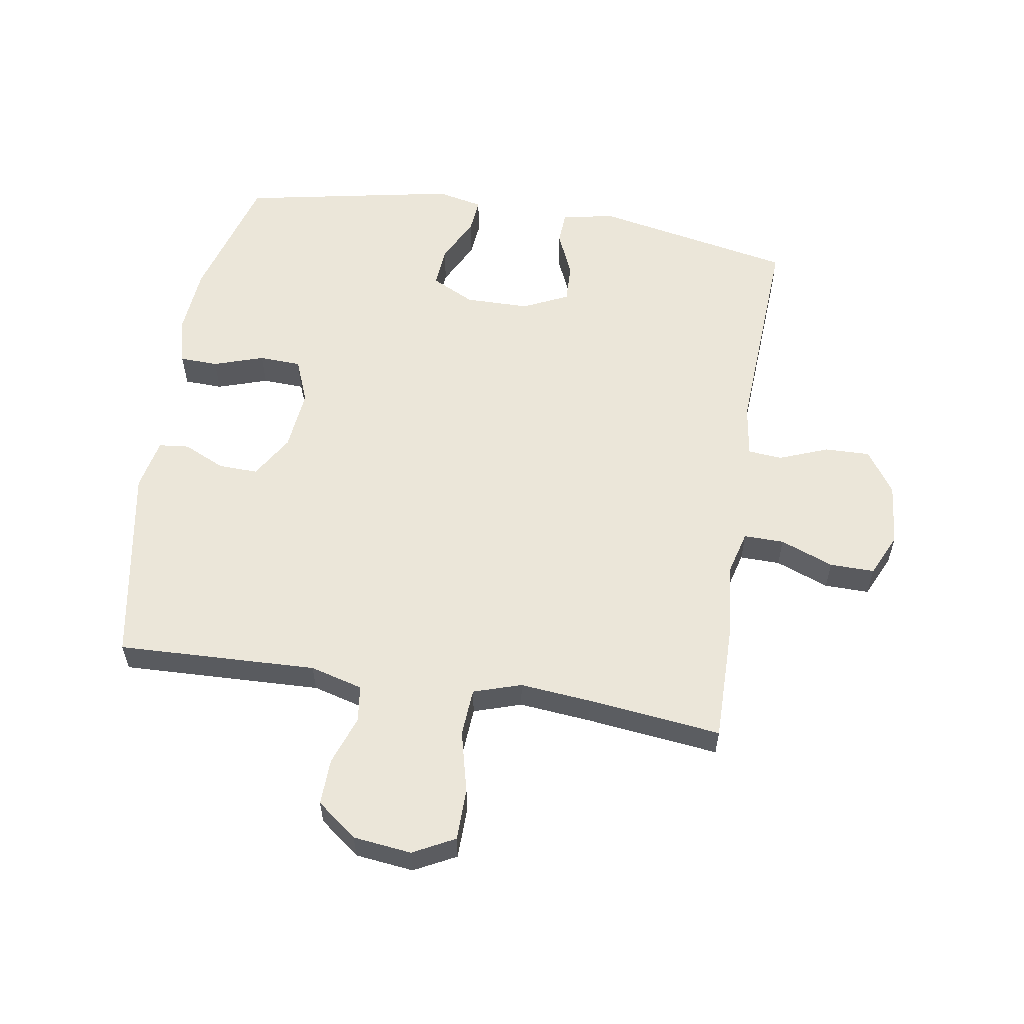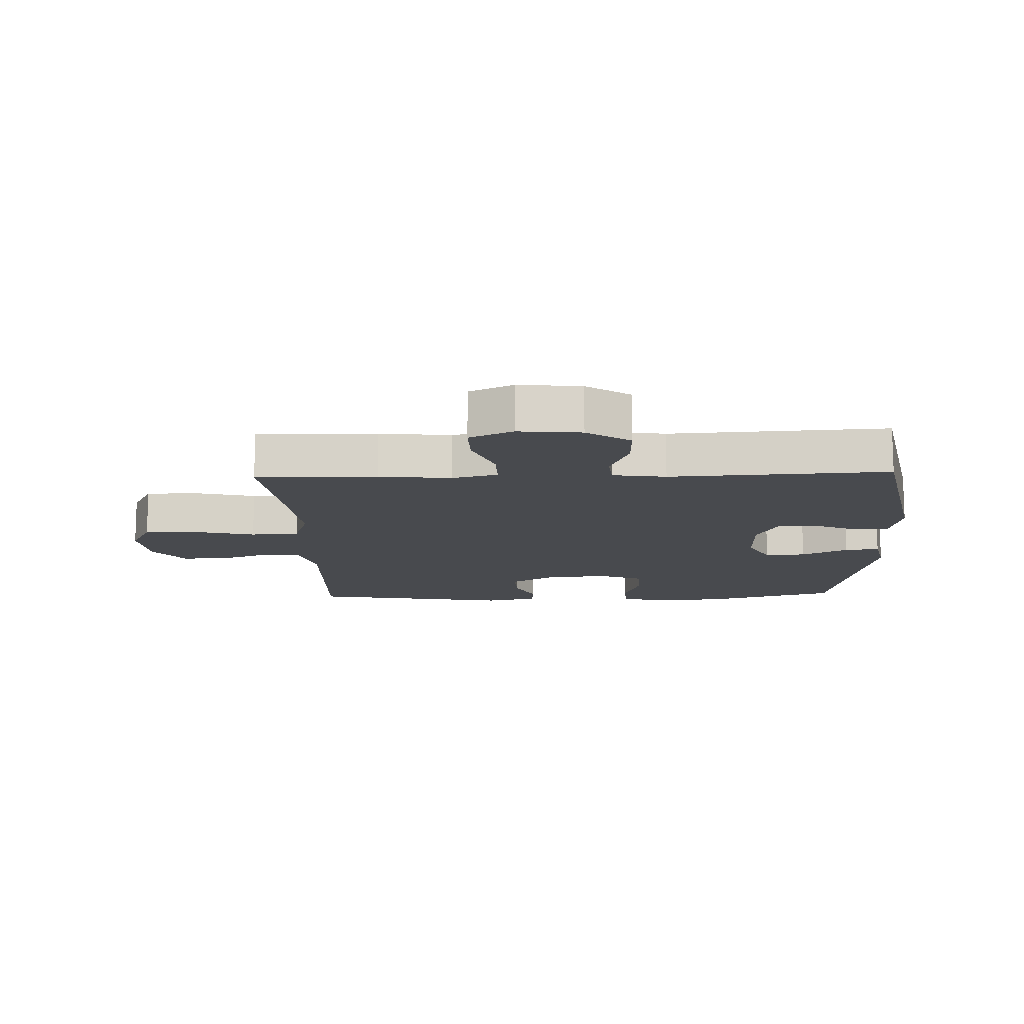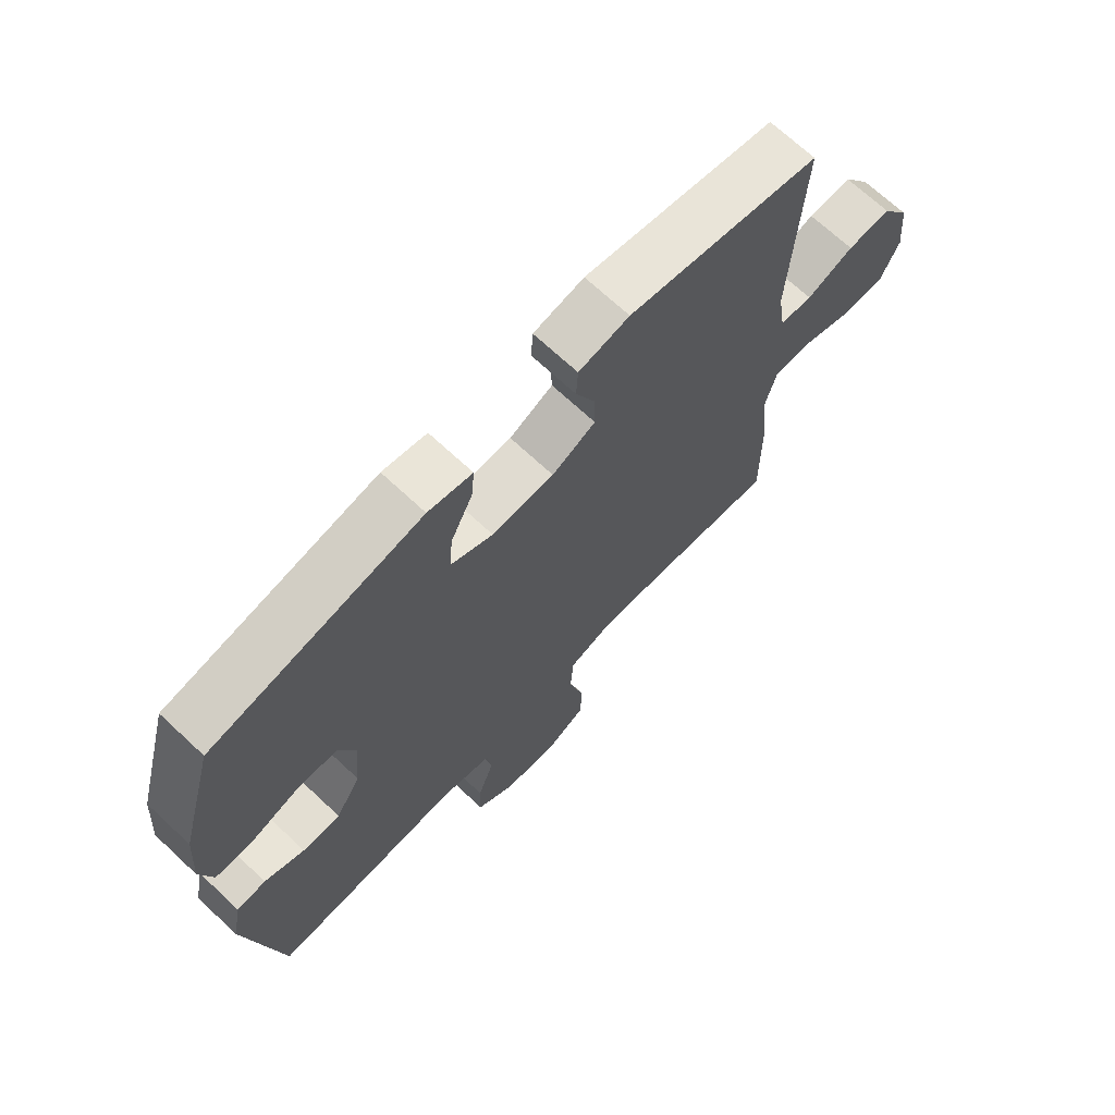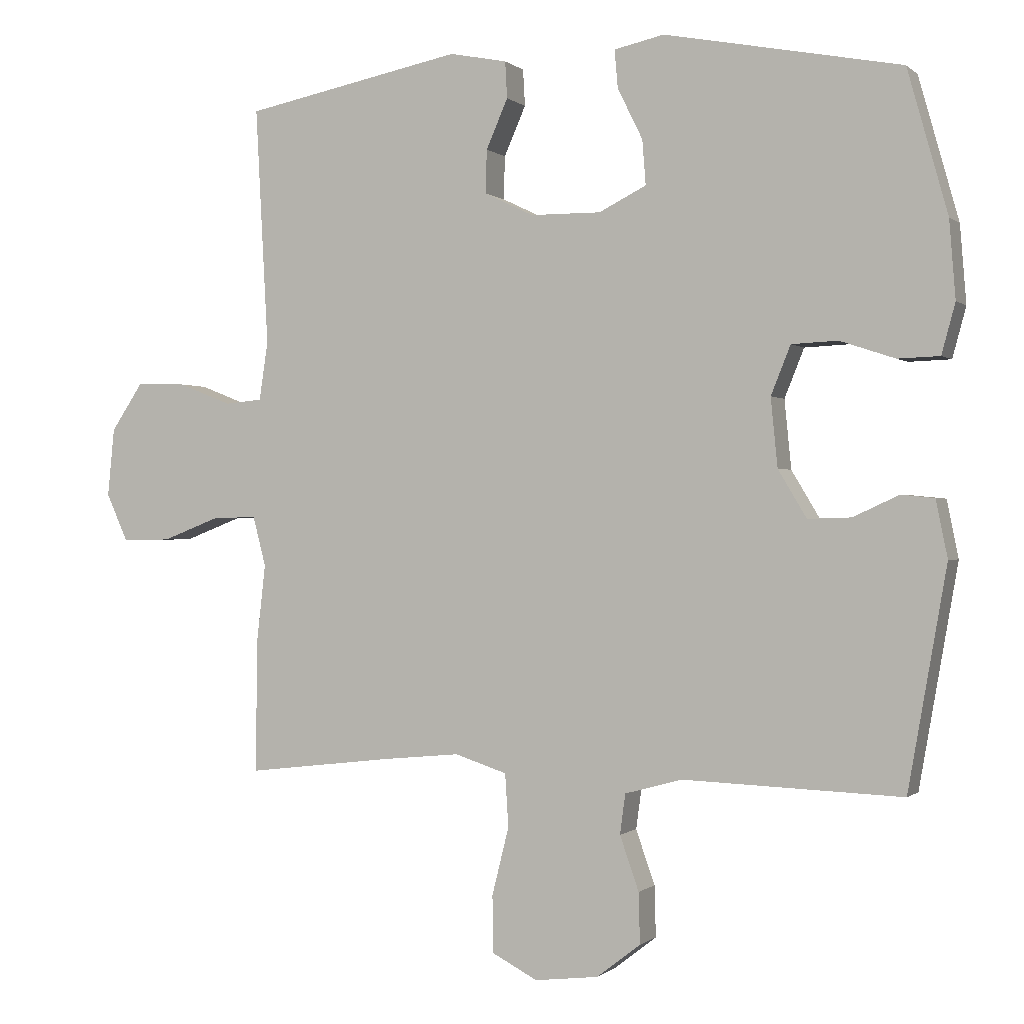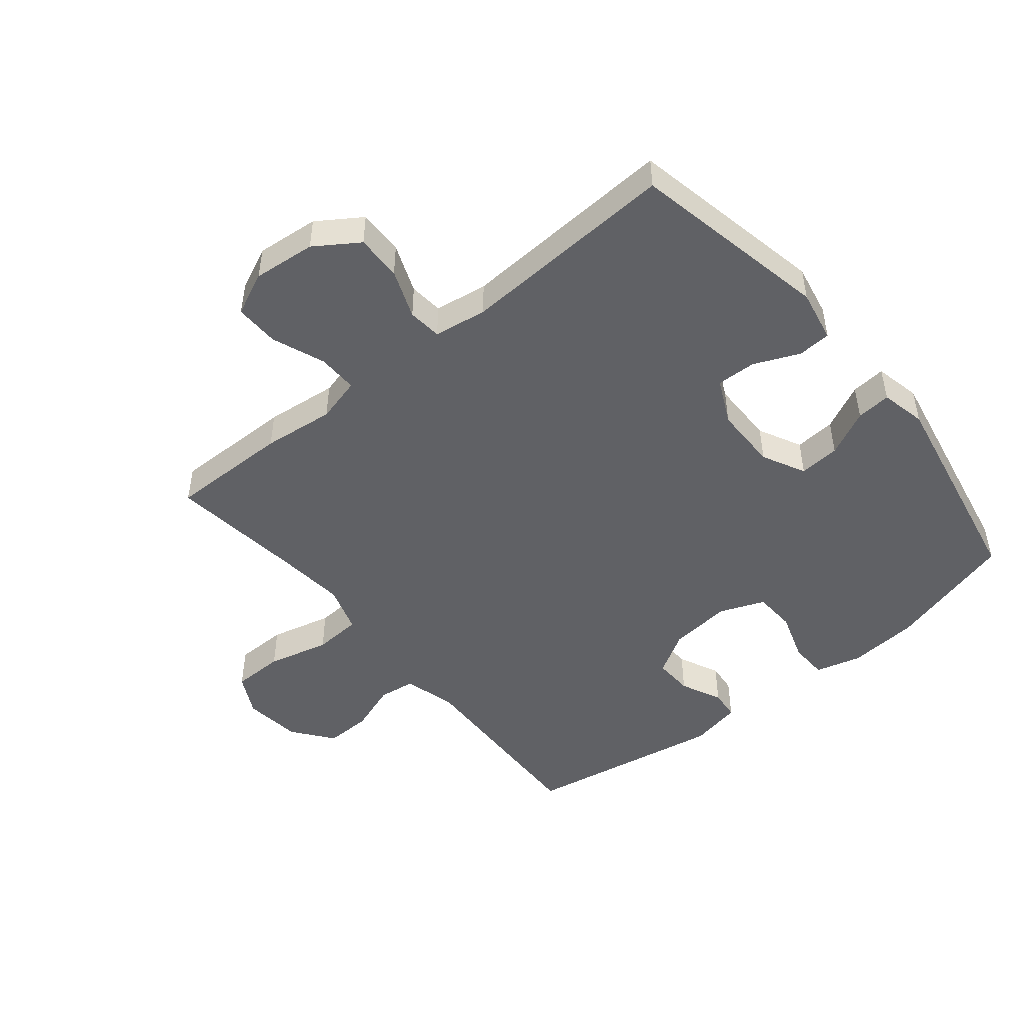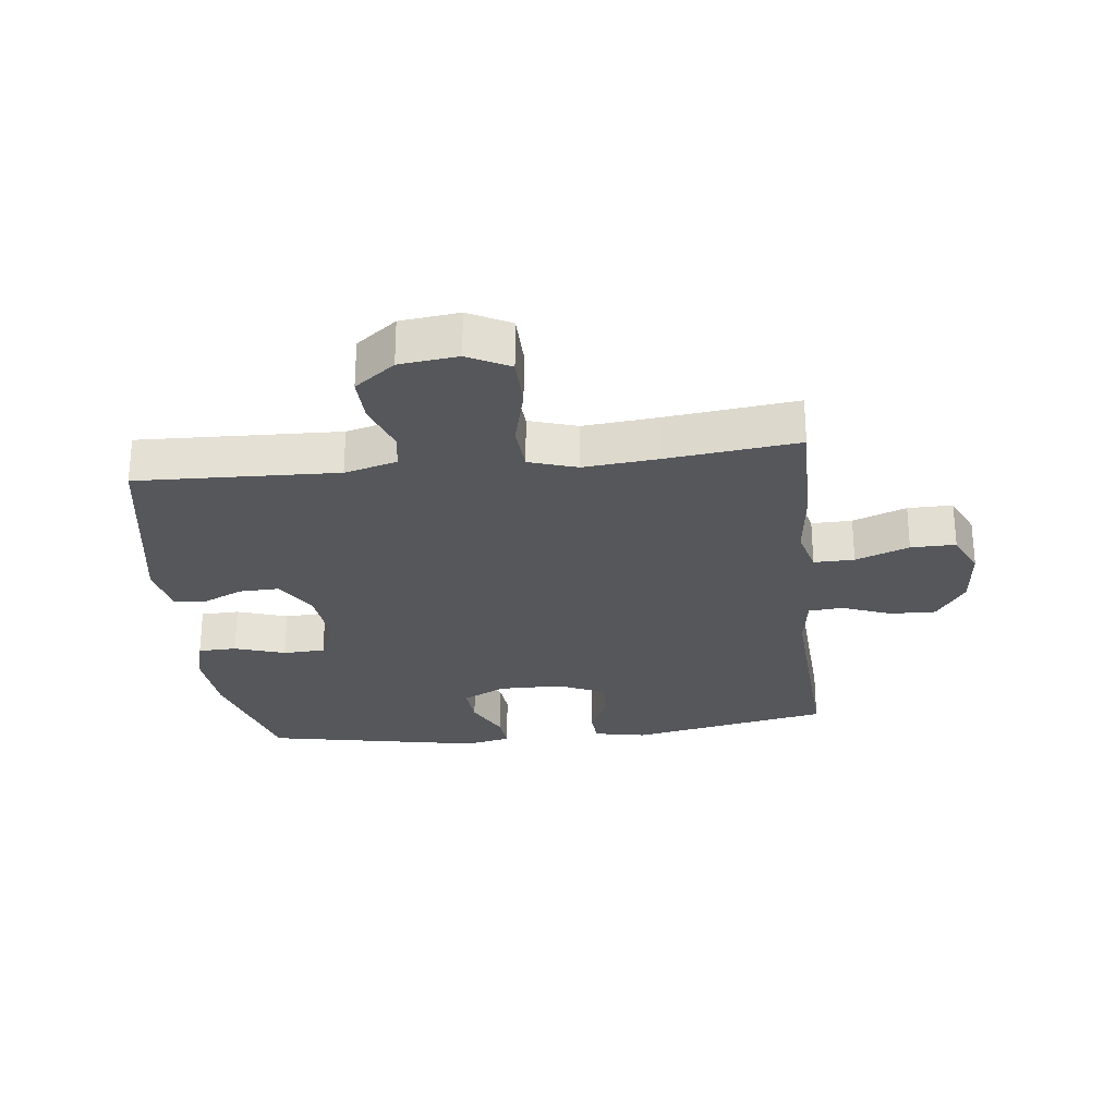
<metadata>
{"format":"obj","ext":"obj","renderer":"f3d","projection":"perspective","resolution":1024,"background":"white","views":[{"elev":57.2,"azim":-170.8,"up":"+Y"},{"elev":-13.1,"azim":-87.9,"up":"+Y"},{"elev":69.3,"azim":133.1,"up":"+Z"},{"elev":-0.4,"azim":22.1,"up":"+Z"},{"elev":-48.1,"azim":-50.6,"up":"+Y"},{"elev":-27.0,"azim":-173.4,"up":"+Y"}]}
</metadata>
<code>
v -0.5 0.07 -0.5
v -0.498 0.07 -0.305
v -0.485 0.07 -0.189
v -0.504 0.07 -0.116
v -0.569 0.07 -0.117
v -0.655 0.07 -0.15
v -0.727 0.07 -0.151
v -0.759 0.07 -0.081
v -0.749 0.07 0.02
v -0.702 0.07 0.09
v -0.628 0.07 0.088
v -0.549 0.07 0.057
v -0.494 0.07 0.062
v -0.481 0.07 0.148
v -0.5 0.07 0.5
v -0.177 0.07 0.564
v -0.092 0.07 0.547
v -0.089 0.07 0.493
v -0.121 0.07 0.42
v -0.123 0.07 0.356
v -0.05 0.07 0.321
v 0.054 0.07 0.32
v 0.124 0.07 0.355
v 0.119 0.07 0.421
v 0.082 0.07 0.496
v 0.077 0.07 0.552
v 0.151 0.07 0.568
v 0.5 0.07 0.5
v 0.559 0.07 0.289
v 0.568 0.07 0.175
v 0.548 0.07 0.101
v 0.486 0.07 0.099
v 0.405 0.07 0.126
v 0.337 0.07 0.123
v 0.308 0.07 0.051
v 0.318 0.07 -0.05
v 0.36 0.07 -0.12
v 0.424 0.07 -0.118
v 0.491 0.07 -0.087
v 0.54 0.07 -0.092
v 0.557 0.07 -0.176
v 0.5 0.07 -0.5
v 0.178 0.07 -0.488
v 0.093 0.07 -0.511
v 0.085 0.07 -0.57
v 0.113 0.07 -0.65
v 0.115 0.07 -0.725
v 0.05 0.07 -0.775
v -0.044 0.07 -0.786
v -0.111 0.07 -0.751
v -0.112 0.07 -0.667
v -0.087 0.07 -0.567
v -0.092 0.07 -0.489
v -0.169 0.07 -0.464
v -0.285 0.07 -0.475
v -0.5 0 -0.5
v -0.498 0 -0.305
v -0.485 0 -0.189
v -0.504 0 -0.116
v -0.569 0 -0.117
v -0.655 0 -0.15
v -0.727 0 -0.151
v -0.759 0 -0.081
v -0.749 0 0.02
v -0.702 0 0.09
v -0.628 0 0.088
v -0.549 0 0.057
v -0.494 0 0.062
v -0.481 0 0.148
v -0.5 0 0.5
v -0.177 0 0.564
v -0.092 0 0.547
v -0.089 0 0.493
v -0.121 0 0.42
v -0.123 0 0.356
v -0.05 0 0.321
v 0.054 0 0.32
v 0.124 0 0.355
v 0.119 0 0.421
v 0.082 0 0.496
v 0.077 0 0.552
v 0.151 0 0.568
v 0.5 0 0.5
v 0.559 0 0.289
v 0.568 0 0.175
v 0.548 0 0.101
v 0.486 0 0.099
v 0.405 0 0.126
v 0.337 0 0.123
v 0.308 0 0.051
v 0.318 0 -0.05
v 0.36 0 -0.12
v 0.424 0 -0.118
v 0.491 0 -0.087
v 0.54 0 -0.092
v 0.557 0 -0.176
v 0.5 0 -0.5
v 0.178 0 -0.488
v 0.093 0 -0.511
v 0.085 0 -0.57
v 0.113 0 -0.65
v 0.115 0 -0.725
v 0.05 0 -0.775
v -0.044 0 -0.786
v -0.111 0 -0.751
v -0.112 0 -0.667
v -0.087 0 -0.567
v -0.092 0 -0.489
v -0.169 0 -0.464
v -0.285 0 -0.475
f 49 50 51 52
f 49 52 53
f 48 49 53
f 45 46 47 48
f 44 45 48 53
f 43 44 53 54
f 41 42 43 54
f 38 39 40 41
f 37 38 41 54
f 30 31 32 33
f 30 33 34
f 29 30 34
f 28 29 34
f 27 28 34
f 24 25 26 27
f 23 24 27 34
f 22 23 34 35
f 16 17 18 19
f 14 15 16 19
f 13 14 19 20
f 9 10 11 12
f 9 12 13
f 8 9 13
f 5 6 7 8
f 4 5 8 13
f 3 4 13 20
f 55 1 2 3
f 36 37 54 55
f 21 22 35 36
f 21 36 55
f 3 20 21 55
f 107 106 105 104
f 108 107 104
f 108 104 103
f 103 102 101 100
f 108 103 100 99
f 109 108 99 98
f 109 98 97 96
f 96 95 94 93
f 109 96 93 92
f 88 87 86 85
f 89 88 85
f 89 85 84
f 89 84 83
f 89 83 82
f 82 81 80 79
f 89 82 79 78
f 90 89 78 77
f 74 73 72 71
f 74 71 70 69
f 75 74 69 68
f 67 66 65 64
f 68 67 64
f 68 64 63
f 63 62 61 60
f 68 63 60 59
f 75 68 59 58
f 58 57 56 110
f 110 109 92 91
f 91 90 77 76
f 110 91 76
f 110 76 75 58
f 1 56 57 2
f 2 57 58 3
f 3 58 59 4
f 4 59 60 5
f 5 60 61 6
f 6 61 62 7
f 7 62 63 8
f 8 63 64 9
f 9 64 65 10
f 10 65 66 11
f 11 66 67 12
f 12 67 68 13
f 13 68 69 14
f 14 69 70 15
f 15 70 71 16
f 16 71 72 17
f 17 72 73 18
f 18 73 74 19
f 19 74 75 20
f 20 75 76 21
f 21 76 77 22
f 22 77 78 23
f 23 78 79 24
f 24 79 80 25
f 25 80 81 26
f 26 81 82 27
f 27 82 83 28
f 28 83 84 29
f 29 84 85 30
f 30 85 86 31
f 31 86 87 32
f 32 87 88 33
f 33 88 89 34
f 34 89 90 35
f 35 90 91 36
f 36 91 92 37
f 37 92 93 38
f 38 93 94 39
f 39 94 95 40
f 40 95 96 41
f 41 96 97 42
f 42 97 98 43
f 43 98 99 44
f 44 99 100 45
f 45 100 101 46
f 46 101 102 47
f 47 102 103 48
f 48 103 104 49
f 49 104 105 50
f 50 105 106 51
f 51 106 107 52
f 52 107 108 53
f 53 108 109 54
f 54 109 110 55
f 55 110 56 1

</code>
